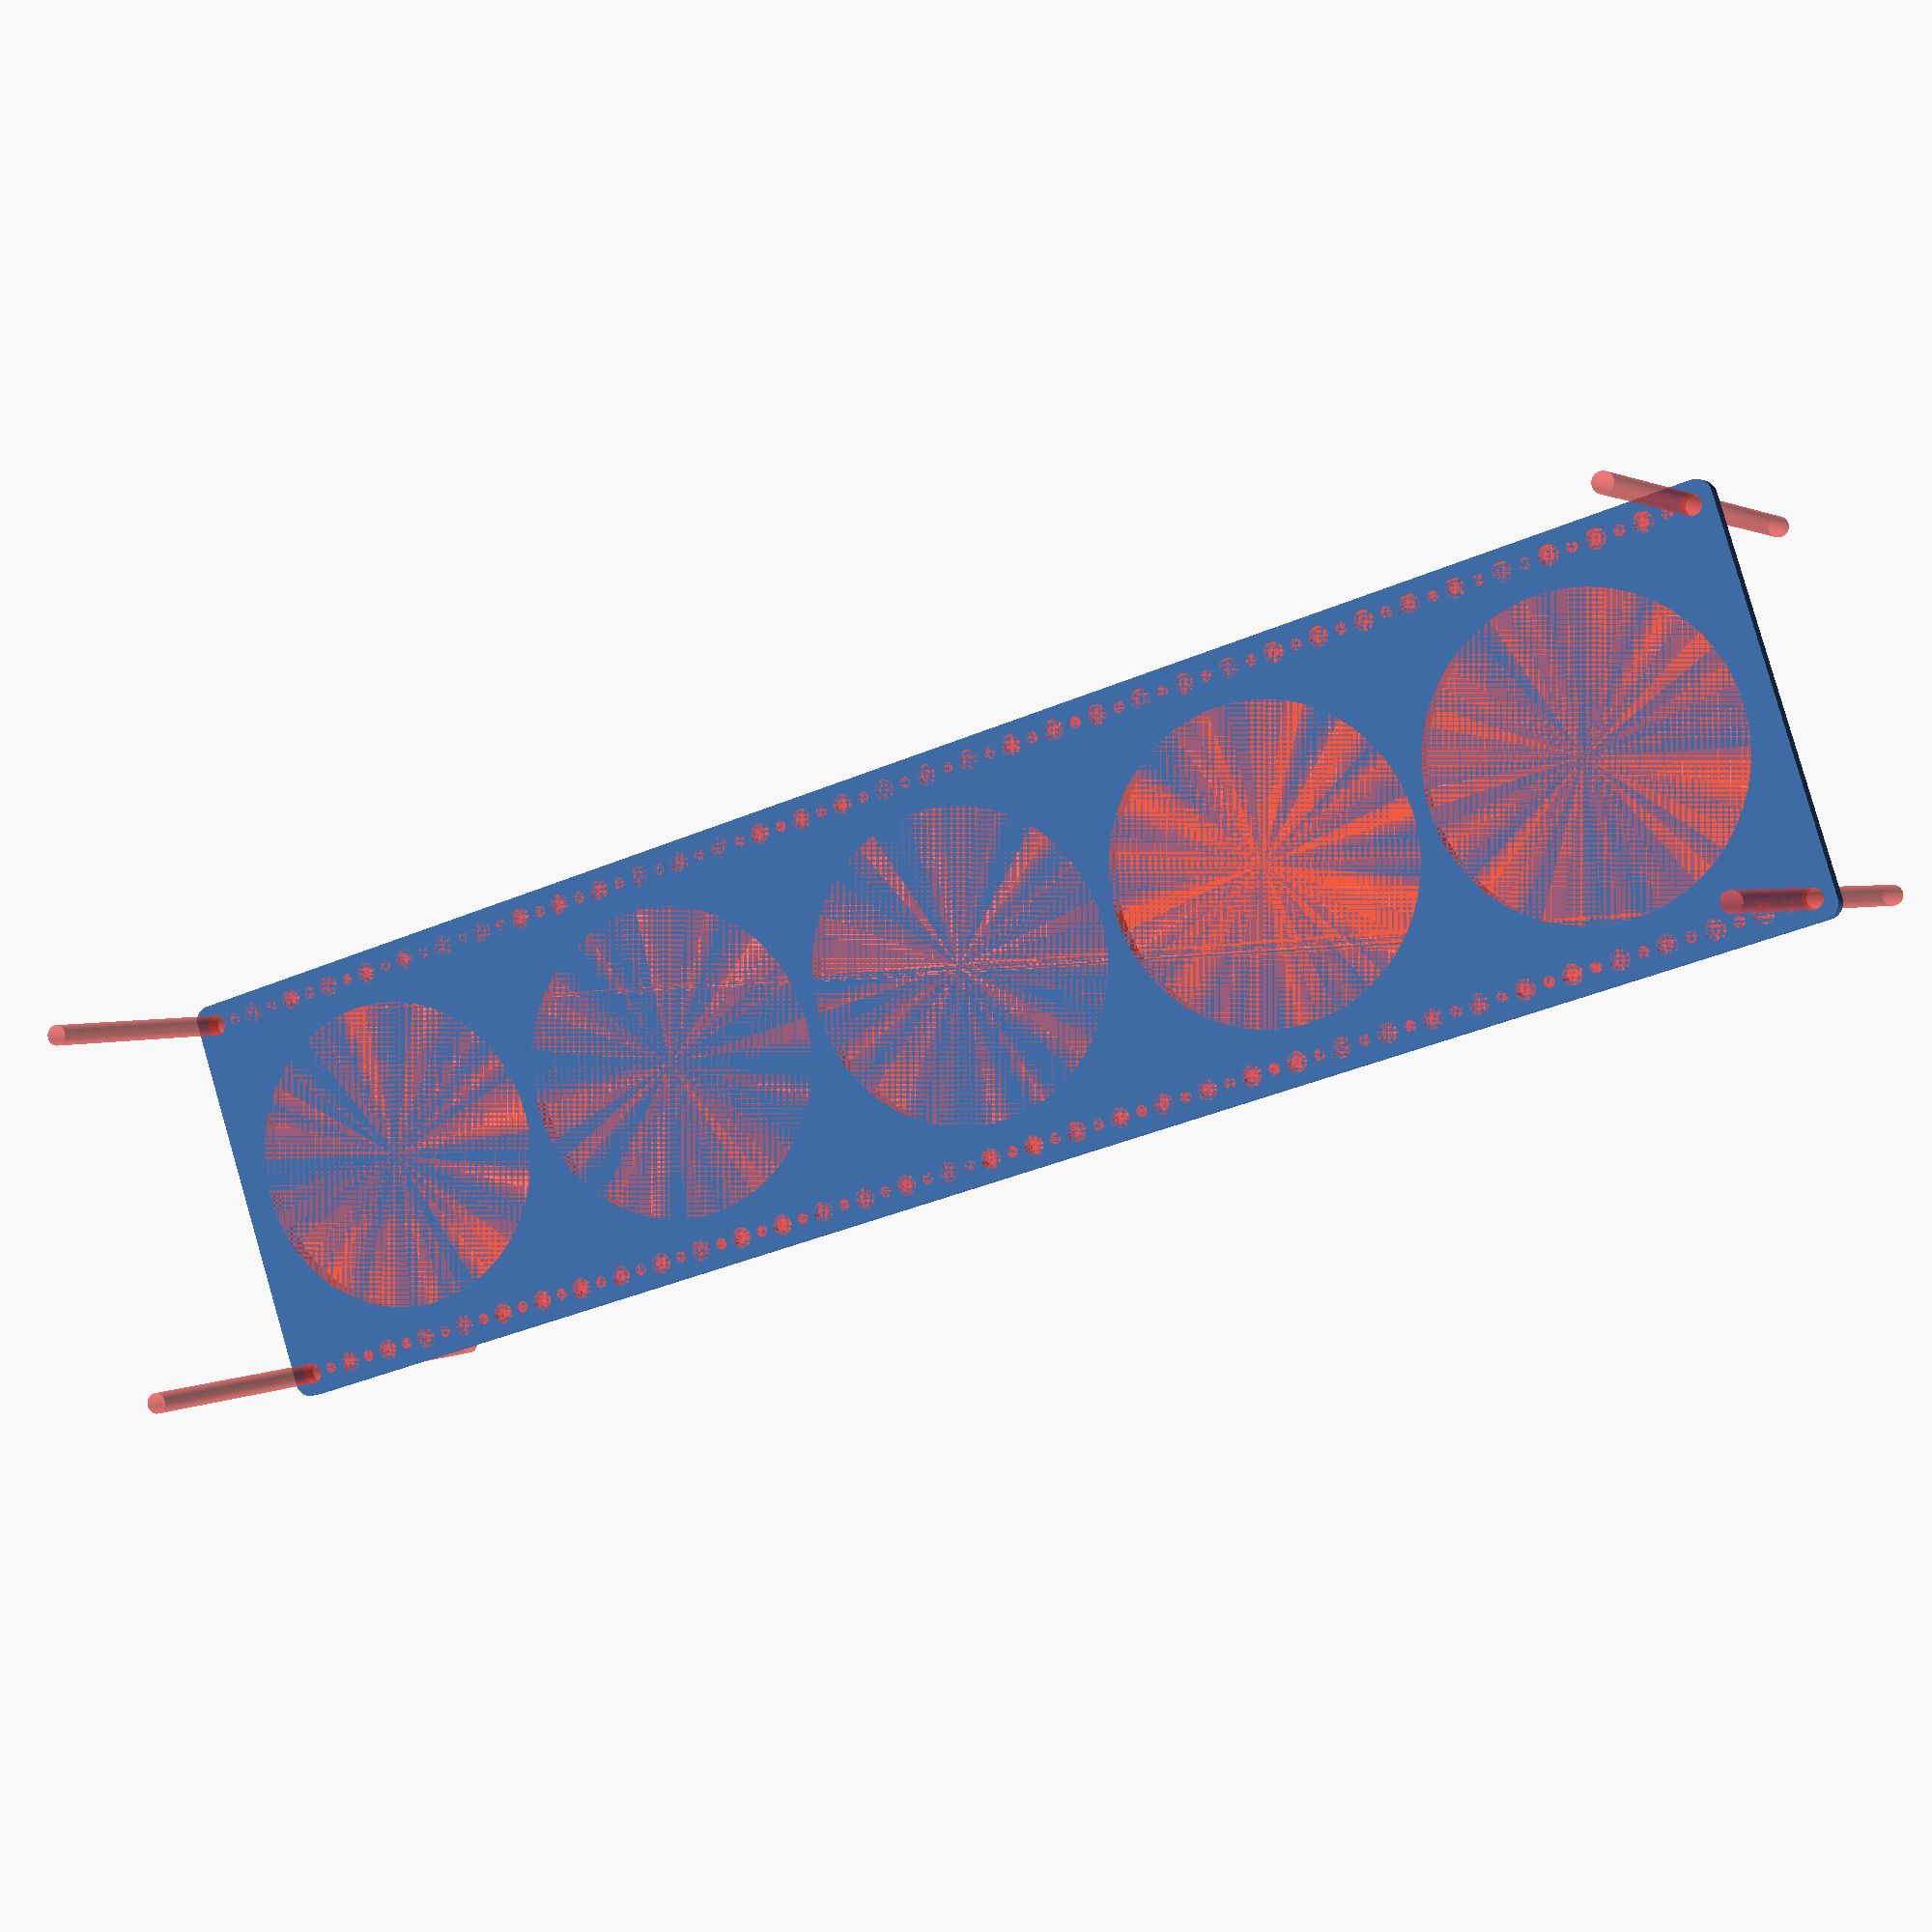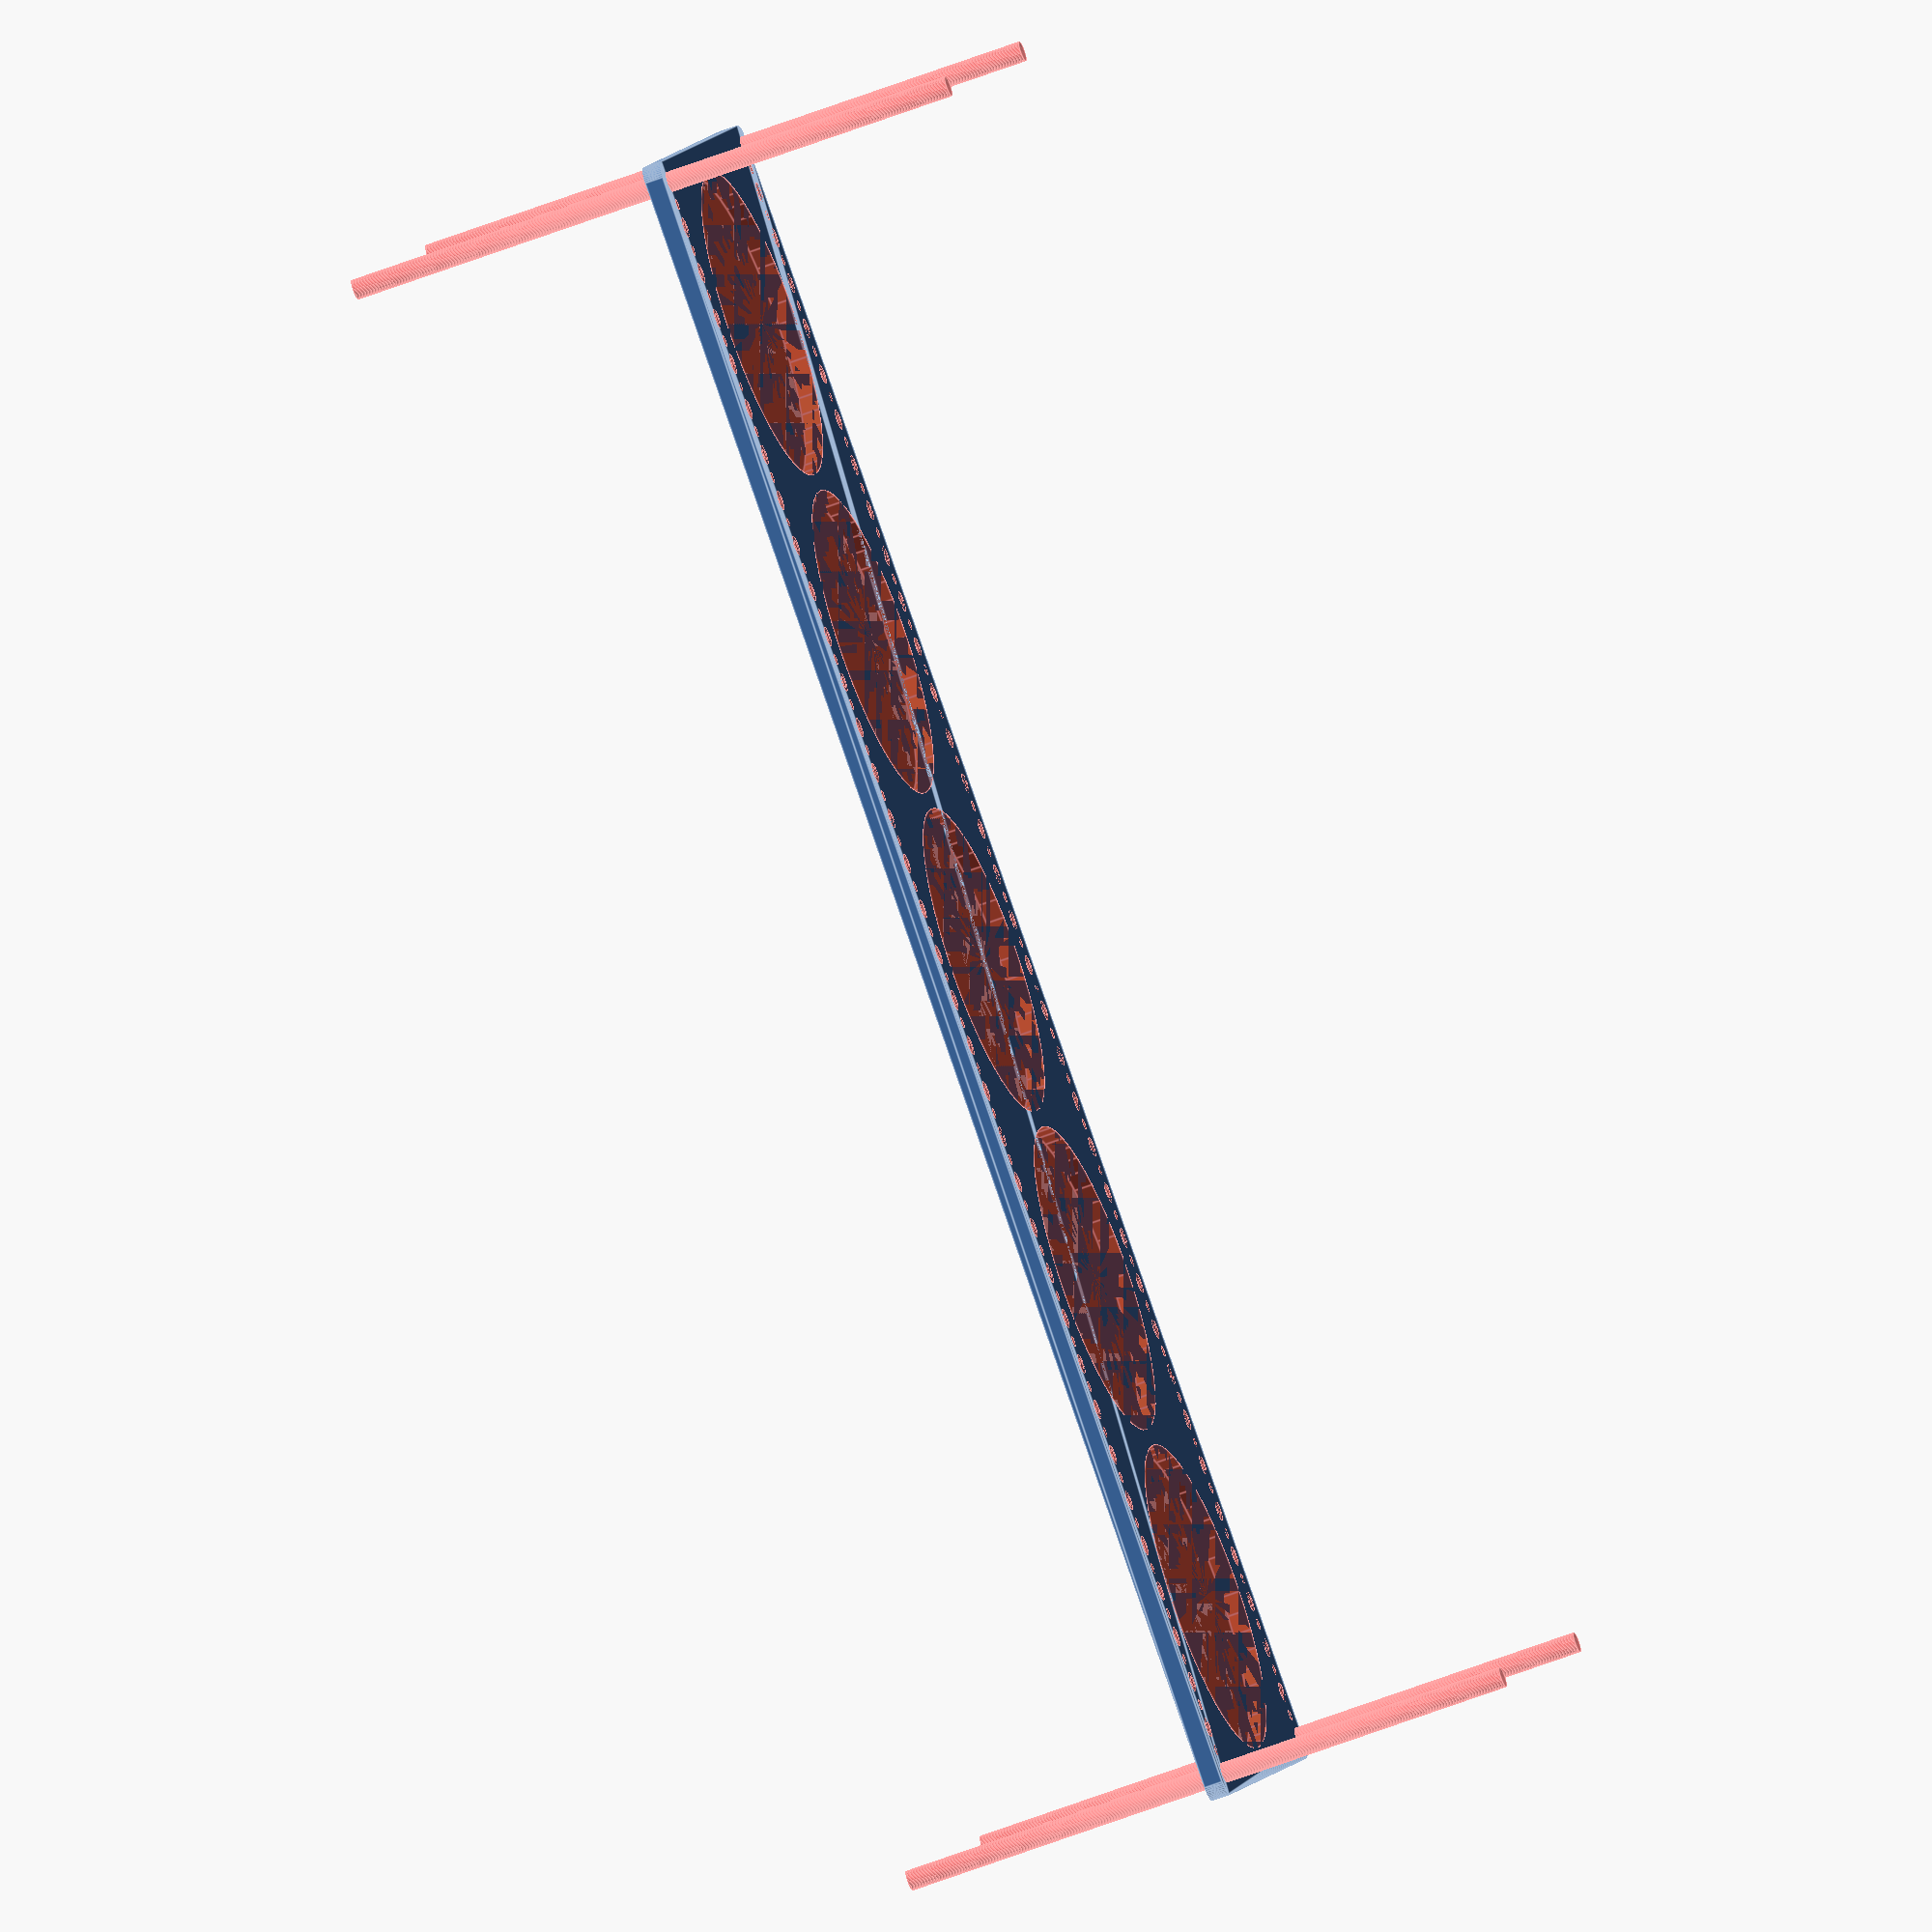
<openscad>
$fn = 50;


difference() {
	union() {
		hull() {
			translate(v = [-264.5000000000, 62.0000000000, 0]) {
				cylinder(h = 6, r = 5);
			}
			translate(v = [264.5000000000, 62.0000000000, 0]) {
				cylinder(h = 6, r = 5);
			}
			translate(v = [-264.5000000000, -62.0000000000, 0]) {
				cylinder(h = 6, r = 5);
			}
			translate(v = [264.5000000000, -62.0000000000, 0]) {
				cylinder(h = 6, r = 5);
			}
		}
	}
	union() {
		#translate(v = [-262.5000000000, 60.0000000000, 0]) {
			cylinder(h = 6, r = 3.2500000000);
		}
		#translate(v = [-247.5000000000, 60.0000000000, 0]) {
			cylinder(h = 6, r = 3.2500000000);
		}
		#translate(v = [-232.5000000000, 60.0000000000, 0]) {
			cylinder(h = 6, r = 3.2500000000);
		}
		#translate(v = [-217.5000000000, 60.0000000000, 0]) {
			cylinder(h = 6, r = 3.2500000000);
		}
		#translate(v = [-202.5000000000, 60.0000000000, 0]) {
			cylinder(h = 6, r = 3.2500000000);
		}
		#translate(v = [-187.5000000000, 60.0000000000, 0]) {
			cylinder(h = 6, r = 3.2500000000);
		}
		#translate(v = [-172.5000000000, 60.0000000000, 0]) {
			cylinder(h = 6, r = 3.2500000000);
		}
		#translate(v = [-157.5000000000, 60.0000000000, 0]) {
			cylinder(h = 6, r = 3.2500000000);
		}
		#translate(v = [-142.5000000000, 60.0000000000, 0]) {
			cylinder(h = 6, r = 3.2500000000);
		}
		#translate(v = [-127.5000000000, 60.0000000000, 0]) {
			cylinder(h = 6, r = 3.2500000000);
		}
		#translate(v = [-112.5000000000, 60.0000000000, 0]) {
			cylinder(h = 6, r = 3.2500000000);
		}
		#translate(v = [-97.5000000000, 60.0000000000, 0]) {
			cylinder(h = 6, r = 3.2500000000);
		}
		#translate(v = [-82.5000000000, 60.0000000000, 0]) {
			cylinder(h = 6, r = 3.2500000000);
		}
		#translate(v = [-67.5000000000, 60.0000000000, 0]) {
			cylinder(h = 6, r = 3.2500000000);
		}
		#translate(v = [-52.5000000000, 60.0000000000, 0]) {
			cylinder(h = 6, r = 3.2500000000);
		}
		#translate(v = [-37.5000000000, 60.0000000000, 0]) {
			cylinder(h = 6, r = 3.2500000000);
		}
		#translate(v = [-22.5000000000, 60.0000000000, 0]) {
			cylinder(h = 6, r = 3.2500000000);
		}
		#translate(v = [-7.5000000000, 60.0000000000, 0]) {
			cylinder(h = 6, r = 3.2500000000);
		}
		#translate(v = [7.5000000000, 60.0000000000, 0]) {
			cylinder(h = 6, r = 3.2500000000);
		}
		#translate(v = [22.5000000000, 60.0000000000, 0]) {
			cylinder(h = 6, r = 3.2500000000);
		}
		#translate(v = [37.5000000000, 60.0000000000, 0]) {
			cylinder(h = 6, r = 3.2500000000);
		}
		#translate(v = [52.5000000000, 60.0000000000, 0]) {
			cylinder(h = 6, r = 3.2500000000);
		}
		#translate(v = [67.5000000000, 60.0000000000, 0]) {
			cylinder(h = 6, r = 3.2500000000);
		}
		#translate(v = [82.5000000000, 60.0000000000, 0]) {
			cylinder(h = 6, r = 3.2500000000);
		}
		#translate(v = [97.5000000000, 60.0000000000, 0]) {
			cylinder(h = 6, r = 3.2500000000);
		}
		#translate(v = [112.5000000000, 60.0000000000, 0]) {
			cylinder(h = 6, r = 3.2500000000);
		}
		#translate(v = [127.5000000000, 60.0000000000, 0]) {
			cylinder(h = 6, r = 3.2500000000);
		}
		#translate(v = [142.5000000000, 60.0000000000, 0]) {
			cylinder(h = 6, r = 3.2500000000);
		}
		#translate(v = [157.5000000000, 60.0000000000, 0]) {
			cylinder(h = 6, r = 3.2500000000);
		}
		#translate(v = [172.5000000000, 60.0000000000, 0]) {
			cylinder(h = 6, r = 3.2500000000);
		}
		#translate(v = [187.5000000000, 60.0000000000, 0]) {
			cylinder(h = 6, r = 3.2500000000);
		}
		#translate(v = [202.5000000000, 60.0000000000, 0]) {
			cylinder(h = 6, r = 3.2500000000);
		}
		#translate(v = [217.5000000000, 60.0000000000, 0]) {
			cylinder(h = 6, r = 3.2500000000);
		}
		#translate(v = [232.5000000000, 60.0000000000, 0]) {
			cylinder(h = 6, r = 3.2500000000);
		}
		#translate(v = [247.5000000000, 60.0000000000, 0]) {
			cylinder(h = 6, r = 3.2500000000);
		}
		#translate(v = [262.5000000000, 60.0000000000, 0]) {
			cylinder(h = 6, r = 3.2500000000);
		}
		#translate(v = [-262.5000000000, -60.0000000000, 0]) {
			cylinder(h = 6, r = 3.2500000000);
		}
		#translate(v = [-247.5000000000, -60.0000000000, 0]) {
			cylinder(h = 6, r = 3.2500000000);
		}
		#translate(v = [-232.5000000000, -60.0000000000, 0]) {
			cylinder(h = 6, r = 3.2500000000);
		}
		#translate(v = [-217.5000000000, -60.0000000000, 0]) {
			cylinder(h = 6, r = 3.2500000000);
		}
		#translate(v = [-202.5000000000, -60.0000000000, 0]) {
			cylinder(h = 6, r = 3.2500000000);
		}
		#translate(v = [-187.5000000000, -60.0000000000, 0]) {
			cylinder(h = 6, r = 3.2500000000);
		}
		#translate(v = [-172.5000000000, -60.0000000000, 0]) {
			cylinder(h = 6, r = 3.2500000000);
		}
		#translate(v = [-157.5000000000, -60.0000000000, 0]) {
			cylinder(h = 6, r = 3.2500000000);
		}
		#translate(v = [-142.5000000000, -60.0000000000, 0]) {
			cylinder(h = 6, r = 3.2500000000);
		}
		#translate(v = [-127.5000000000, -60.0000000000, 0]) {
			cylinder(h = 6, r = 3.2500000000);
		}
		#translate(v = [-112.5000000000, -60.0000000000, 0]) {
			cylinder(h = 6, r = 3.2500000000);
		}
		#translate(v = [-97.5000000000, -60.0000000000, 0]) {
			cylinder(h = 6, r = 3.2500000000);
		}
		#translate(v = [-82.5000000000, -60.0000000000, 0]) {
			cylinder(h = 6, r = 3.2500000000);
		}
		#translate(v = [-67.5000000000, -60.0000000000, 0]) {
			cylinder(h = 6, r = 3.2500000000);
		}
		#translate(v = [-52.5000000000, -60.0000000000, 0]) {
			cylinder(h = 6, r = 3.2500000000);
		}
		#translate(v = [-37.5000000000, -60.0000000000, 0]) {
			cylinder(h = 6, r = 3.2500000000);
		}
		#translate(v = [-22.5000000000, -60.0000000000, 0]) {
			cylinder(h = 6, r = 3.2500000000);
		}
		#translate(v = [-7.5000000000, -60.0000000000, 0]) {
			cylinder(h = 6, r = 3.2500000000);
		}
		#translate(v = [7.5000000000, -60.0000000000, 0]) {
			cylinder(h = 6, r = 3.2500000000);
		}
		#translate(v = [22.5000000000, -60.0000000000, 0]) {
			cylinder(h = 6, r = 3.2500000000);
		}
		#translate(v = [37.5000000000, -60.0000000000, 0]) {
			cylinder(h = 6, r = 3.2500000000);
		}
		#translate(v = [52.5000000000, -60.0000000000, 0]) {
			cylinder(h = 6, r = 3.2500000000);
		}
		#translate(v = [67.5000000000, -60.0000000000, 0]) {
			cylinder(h = 6, r = 3.2500000000);
		}
		#translate(v = [82.5000000000, -60.0000000000, 0]) {
			cylinder(h = 6, r = 3.2500000000);
		}
		#translate(v = [97.5000000000, -60.0000000000, 0]) {
			cylinder(h = 6, r = 3.2500000000);
		}
		#translate(v = [112.5000000000, -60.0000000000, 0]) {
			cylinder(h = 6, r = 3.2500000000);
		}
		#translate(v = [127.5000000000, -60.0000000000, 0]) {
			cylinder(h = 6, r = 3.2500000000);
		}
		#translate(v = [142.5000000000, -60.0000000000, 0]) {
			cylinder(h = 6, r = 3.2500000000);
		}
		#translate(v = [157.5000000000, -60.0000000000, 0]) {
			cylinder(h = 6, r = 3.2500000000);
		}
		#translate(v = [172.5000000000, -60.0000000000, 0]) {
			cylinder(h = 6, r = 3.2500000000);
		}
		#translate(v = [187.5000000000, -60.0000000000, 0]) {
			cylinder(h = 6, r = 3.2500000000);
		}
		#translate(v = [202.5000000000, -60.0000000000, 0]) {
			cylinder(h = 6, r = 3.2500000000);
		}
		#translate(v = [217.5000000000, -60.0000000000, 0]) {
			cylinder(h = 6, r = 3.2500000000);
		}
		#translate(v = [232.5000000000, -60.0000000000, 0]) {
			cylinder(h = 6, r = 3.2500000000);
		}
		#translate(v = [247.5000000000, -60.0000000000, 0]) {
			cylinder(h = 6, r = 3.2500000000);
		}
		#translate(v = [262.5000000000, -60.0000000000, 0]) {
			cylinder(h = 6, r = 3.2500000000);
		}
		#translate(v = [-262.5000000000, -60.0000000000, -100.0000000000]) {
			cylinder(h = 200, r = 3.2500000000);
		}
		#translate(v = [-262.5000000000, 60.0000000000, -100.0000000000]) {
			cylinder(h = 200, r = 3.2500000000);
		}
		#translate(v = [262.5000000000, -60.0000000000, -100.0000000000]) {
			cylinder(h = 200, r = 3.2500000000);
		}
		#translate(v = [262.5000000000, 60.0000000000, -100.0000000000]) {
			cylinder(h = 200, r = 3.2500000000);
		}
		#translate(v = [-262.5000000000, 60.0000000000, 0]) {
			cylinder(h = 6, r = 1.8000000000);
		}
		#translate(v = [-255.0000000000, 60.0000000000, 0]) {
			cylinder(h = 6, r = 1.8000000000);
		}
		#translate(v = [-247.5000000000, 60.0000000000, 0]) {
			cylinder(h = 6, r = 1.8000000000);
		}
		#translate(v = [-240.0000000000, 60.0000000000, 0]) {
			cylinder(h = 6, r = 1.8000000000);
		}
		#translate(v = [-232.5000000000, 60.0000000000, 0]) {
			cylinder(h = 6, r = 1.8000000000);
		}
		#translate(v = [-225.0000000000, 60.0000000000, 0]) {
			cylinder(h = 6, r = 1.8000000000);
		}
		#translate(v = [-217.5000000000, 60.0000000000, 0]) {
			cylinder(h = 6, r = 1.8000000000);
		}
		#translate(v = [-210.0000000000, 60.0000000000, 0]) {
			cylinder(h = 6, r = 1.8000000000);
		}
		#translate(v = [-202.5000000000, 60.0000000000, 0]) {
			cylinder(h = 6, r = 1.8000000000);
		}
		#translate(v = [-195.0000000000, 60.0000000000, 0]) {
			cylinder(h = 6, r = 1.8000000000);
		}
		#translate(v = [-187.5000000000, 60.0000000000, 0]) {
			cylinder(h = 6, r = 1.8000000000);
		}
		#translate(v = [-180.0000000000, 60.0000000000, 0]) {
			cylinder(h = 6, r = 1.8000000000);
		}
		#translate(v = [-172.5000000000, 60.0000000000, 0]) {
			cylinder(h = 6, r = 1.8000000000);
		}
		#translate(v = [-165.0000000000, 60.0000000000, 0]) {
			cylinder(h = 6, r = 1.8000000000);
		}
		#translate(v = [-157.5000000000, 60.0000000000, 0]) {
			cylinder(h = 6, r = 1.8000000000);
		}
		#translate(v = [-150.0000000000, 60.0000000000, 0]) {
			cylinder(h = 6, r = 1.8000000000);
		}
		#translate(v = [-142.5000000000, 60.0000000000, 0]) {
			cylinder(h = 6, r = 1.8000000000);
		}
		#translate(v = [-135.0000000000, 60.0000000000, 0]) {
			cylinder(h = 6, r = 1.8000000000);
		}
		#translate(v = [-127.5000000000, 60.0000000000, 0]) {
			cylinder(h = 6, r = 1.8000000000);
		}
		#translate(v = [-120.0000000000, 60.0000000000, 0]) {
			cylinder(h = 6, r = 1.8000000000);
		}
		#translate(v = [-112.5000000000, 60.0000000000, 0]) {
			cylinder(h = 6, r = 1.8000000000);
		}
		#translate(v = [-105.0000000000, 60.0000000000, 0]) {
			cylinder(h = 6, r = 1.8000000000);
		}
		#translate(v = [-97.5000000000, 60.0000000000, 0]) {
			cylinder(h = 6, r = 1.8000000000);
		}
		#translate(v = [-90.0000000000, 60.0000000000, 0]) {
			cylinder(h = 6, r = 1.8000000000);
		}
		#translate(v = [-82.5000000000, 60.0000000000, 0]) {
			cylinder(h = 6, r = 1.8000000000);
		}
		#translate(v = [-75.0000000000, 60.0000000000, 0]) {
			cylinder(h = 6, r = 1.8000000000);
		}
		#translate(v = [-67.5000000000, 60.0000000000, 0]) {
			cylinder(h = 6, r = 1.8000000000);
		}
		#translate(v = [-60.0000000000, 60.0000000000, 0]) {
			cylinder(h = 6, r = 1.8000000000);
		}
		#translate(v = [-52.5000000000, 60.0000000000, 0]) {
			cylinder(h = 6, r = 1.8000000000);
		}
		#translate(v = [-45.0000000000, 60.0000000000, 0]) {
			cylinder(h = 6, r = 1.8000000000);
		}
		#translate(v = [-37.5000000000, 60.0000000000, 0]) {
			cylinder(h = 6, r = 1.8000000000);
		}
		#translate(v = [-30.0000000000, 60.0000000000, 0]) {
			cylinder(h = 6, r = 1.8000000000);
		}
		#translate(v = [-22.5000000000, 60.0000000000, 0]) {
			cylinder(h = 6, r = 1.8000000000);
		}
		#translate(v = [-15.0000000000, 60.0000000000, 0]) {
			cylinder(h = 6, r = 1.8000000000);
		}
		#translate(v = [-7.5000000000, 60.0000000000, 0]) {
			cylinder(h = 6, r = 1.8000000000);
		}
		#translate(v = [0.0000000000, 60.0000000000, 0]) {
			cylinder(h = 6, r = 1.8000000000);
		}
		#translate(v = [7.5000000000, 60.0000000000, 0]) {
			cylinder(h = 6, r = 1.8000000000);
		}
		#translate(v = [15.0000000000, 60.0000000000, 0]) {
			cylinder(h = 6, r = 1.8000000000);
		}
		#translate(v = [22.5000000000, 60.0000000000, 0]) {
			cylinder(h = 6, r = 1.8000000000);
		}
		#translate(v = [30.0000000000, 60.0000000000, 0]) {
			cylinder(h = 6, r = 1.8000000000);
		}
		#translate(v = [37.5000000000, 60.0000000000, 0]) {
			cylinder(h = 6, r = 1.8000000000);
		}
		#translate(v = [45.0000000000, 60.0000000000, 0]) {
			cylinder(h = 6, r = 1.8000000000);
		}
		#translate(v = [52.5000000000, 60.0000000000, 0]) {
			cylinder(h = 6, r = 1.8000000000);
		}
		#translate(v = [60.0000000000, 60.0000000000, 0]) {
			cylinder(h = 6, r = 1.8000000000);
		}
		#translate(v = [67.5000000000, 60.0000000000, 0]) {
			cylinder(h = 6, r = 1.8000000000);
		}
		#translate(v = [75.0000000000, 60.0000000000, 0]) {
			cylinder(h = 6, r = 1.8000000000);
		}
		#translate(v = [82.5000000000, 60.0000000000, 0]) {
			cylinder(h = 6, r = 1.8000000000);
		}
		#translate(v = [90.0000000000, 60.0000000000, 0]) {
			cylinder(h = 6, r = 1.8000000000);
		}
		#translate(v = [97.5000000000, 60.0000000000, 0]) {
			cylinder(h = 6, r = 1.8000000000);
		}
		#translate(v = [105.0000000000, 60.0000000000, 0]) {
			cylinder(h = 6, r = 1.8000000000);
		}
		#translate(v = [112.5000000000, 60.0000000000, 0]) {
			cylinder(h = 6, r = 1.8000000000);
		}
		#translate(v = [120.0000000000, 60.0000000000, 0]) {
			cylinder(h = 6, r = 1.8000000000);
		}
		#translate(v = [127.5000000000, 60.0000000000, 0]) {
			cylinder(h = 6, r = 1.8000000000);
		}
		#translate(v = [135.0000000000, 60.0000000000, 0]) {
			cylinder(h = 6, r = 1.8000000000);
		}
		#translate(v = [142.5000000000, 60.0000000000, 0]) {
			cylinder(h = 6, r = 1.8000000000);
		}
		#translate(v = [150.0000000000, 60.0000000000, 0]) {
			cylinder(h = 6, r = 1.8000000000);
		}
		#translate(v = [157.5000000000, 60.0000000000, 0]) {
			cylinder(h = 6, r = 1.8000000000);
		}
		#translate(v = [165.0000000000, 60.0000000000, 0]) {
			cylinder(h = 6, r = 1.8000000000);
		}
		#translate(v = [172.5000000000, 60.0000000000, 0]) {
			cylinder(h = 6, r = 1.8000000000);
		}
		#translate(v = [180.0000000000, 60.0000000000, 0]) {
			cylinder(h = 6, r = 1.8000000000);
		}
		#translate(v = [187.5000000000, 60.0000000000, 0]) {
			cylinder(h = 6, r = 1.8000000000);
		}
		#translate(v = [195.0000000000, 60.0000000000, 0]) {
			cylinder(h = 6, r = 1.8000000000);
		}
		#translate(v = [202.5000000000, 60.0000000000, 0]) {
			cylinder(h = 6, r = 1.8000000000);
		}
		#translate(v = [210.0000000000, 60.0000000000, 0]) {
			cylinder(h = 6, r = 1.8000000000);
		}
		#translate(v = [217.5000000000, 60.0000000000, 0]) {
			cylinder(h = 6, r = 1.8000000000);
		}
		#translate(v = [225.0000000000, 60.0000000000, 0]) {
			cylinder(h = 6, r = 1.8000000000);
		}
		#translate(v = [232.5000000000, 60.0000000000, 0]) {
			cylinder(h = 6, r = 1.8000000000);
		}
		#translate(v = [240.0000000000, 60.0000000000, 0]) {
			cylinder(h = 6, r = 1.8000000000);
		}
		#translate(v = [247.5000000000, 60.0000000000, 0]) {
			cylinder(h = 6, r = 1.8000000000);
		}
		#translate(v = [255.0000000000, 60.0000000000, 0]) {
			cylinder(h = 6, r = 1.8000000000);
		}
		#translate(v = [262.5000000000, 60.0000000000, 0]) {
			cylinder(h = 6, r = 1.8000000000);
		}
		#translate(v = [-262.5000000000, -60.0000000000, 0]) {
			cylinder(h = 6, r = 1.8000000000);
		}
		#translate(v = [-255.0000000000, -60.0000000000, 0]) {
			cylinder(h = 6, r = 1.8000000000);
		}
		#translate(v = [-247.5000000000, -60.0000000000, 0]) {
			cylinder(h = 6, r = 1.8000000000);
		}
		#translate(v = [-240.0000000000, -60.0000000000, 0]) {
			cylinder(h = 6, r = 1.8000000000);
		}
		#translate(v = [-232.5000000000, -60.0000000000, 0]) {
			cylinder(h = 6, r = 1.8000000000);
		}
		#translate(v = [-225.0000000000, -60.0000000000, 0]) {
			cylinder(h = 6, r = 1.8000000000);
		}
		#translate(v = [-217.5000000000, -60.0000000000, 0]) {
			cylinder(h = 6, r = 1.8000000000);
		}
		#translate(v = [-210.0000000000, -60.0000000000, 0]) {
			cylinder(h = 6, r = 1.8000000000);
		}
		#translate(v = [-202.5000000000, -60.0000000000, 0]) {
			cylinder(h = 6, r = 1.8000000000);
		}
		#translate(v = [-195.0000000000, -60.0000000000, 0]) {
			cylinder(h = 6, r = 1.8000000000);
		}
		#translate(v = [-187.5000000000, -60.0000000000, 0]) {
			cylinder(h = 6, r = 1.8000000000);
		}
		#translate(v = [-180.0000000000, -60.0000000000, 0]) {
			cylinder(h = 6, r = 1.8000000000);
		}
		#translate(v = [-172.5000000000, -60.0000000000, 0]) {
			cylinder(h = 6, r = 1.8000000000);
		}
		#translate(v = [-165.0000000000, -60.0000000000, 0]) {
			cylinder(h = 6, r = 1.8000000000);
		}
		#translate(v = [-157.5000000000, -60.0000000000, 0]) {
			cylinder(h = 6, r = 1.8000000000);
		}
		#translate(v = [-150.0000000000, -60.0000000000, 0]) {
			cylinder(h = 6, r = 1.8000000000);
		}
		#translate(v = [-142.5000000000, -60.0000000000, 0]) {
			cylinder(h = 6, r = 1.8000000000);
		}
		#translate(v = [-135.0000000000, -60.0000000000, 0]) {
			cylinder(h = 6, r = 1.8000000000);
		}
		#translate(v = [-127.5000000000, -60.0000000000, 0]) {
			cylinder(h = 6, r = 1.8000000000);
		}
		#translate(v = [-120.0000000000, -60.0000000000, 0]) {
			cylinder(h = 6, r = 1.8000000000);
		}
		#translate(v = [-112.5000000000, -60.0000000000, 0]) {
			cylinder(h = 6, r = 1.8000000000);
		}
		#translate(v = [-105.0000000000, -60.0000000000, 0]) {
			cylinder(h = 6, r = 1.8000000000);
		}
		#translate(v = [-97.5000000000, -60.0000000000, 0]) {
			cylinder(h = 6, r = 1.8000000000);
		}
		#translate(v = [-90.0000000000, -60.0000000000, 0]) {
			cylinder(h = 6, r = 1.8000000000);
		}
		#translate(v = [-82.5000000000, -60.0000000000, 0]) {
			cylinder(h = 6, r = 1.8000000000);
		}
		#translate(v = [-75.0000000000, -60.0000000000, 0]) {
			cylinder(h = 6, r = 1.8000000000);
		}
		#translate(v = [-67.5000000000, -60.0000000000, 0]) {
			cylinder(h = 6, r = 1.8000000000);
		}
		#translate(v = [-60.0000000000, -60.0000000000, 0]) {
			cylinder(h = 6, r = 1.8000000000);
		}
		#translate(v = [-52.5000000000, -60.0000000000, 0]) {
			cylinder(h = 6, r = 1.8000000000);
		}
		#translate(v = [-45.0000000000, -60.0000000000, 0]) {
			cylinder(h = 6, r = 1.8000000000);
		}
		#translate(v = [-37.5000000000, -60.0000000000, 0]) {
			cylinder(h = 6, r = 1.8000000000);
		}
		#translate(v = [-30.0000000000, -60.0000000000, 0]) {
			cylinder(h = 6, r = 1.8000000000);
		}
		#translate(v = [-22.5000000000, -60.0000000000, 0]) {
			cylinder(h = 6, r = 1.8000000000);
		}
		#translate(v = [-15.0000000000, -60.0000000000, 0]) {
			cylinder(h = 6, r = 1.8000000000);
		}
		#translate(v = [-7.5000000000, -60.0000000000, 0]) {
			cylinder(h = 6, r = 1.8000000000);
		}
		#translate(v = [0.0000000000, -60.0000000000, 0]) {
			cylinder(h = 6, r = 1.8000000000);
		}
		#translate(v = [7.5000000000, -60.0000000000, 0]) {
			cylinder(h = 6, r = 1.8000000000);
		}
		#translate(v = [15.0000000000, -60.0000000000, 0]) {
			cylinder(h = 6, r = 1.8000000000);
		}
		#translate(v = [22.5000000000, -60.0000000000, 0]) {
			cylinder(h = 6, r = 1.8000000000);
		}
		#translate(v = [30.0000000000, -60.0000000000, 0]) {
			cylinder(h = 6, r = 1.8000000000);
		}
		#translate(v = [37.5000000000, -60.0000000000, 0]) {
			cylinder(h = 6, r = 1.8000000000);
		}
		#translate(v = [45.0000000000, -60.0000000000, 0]) {
			cylinder(h = 6, r = 1.8000000000);
		}
		#translate(v = [52.5000000000, -60.0000000000, 0]) {
			cylinder(h = 6, r = 1.8000000000);
		}
		#translate(v = [60.0000000000, -60.0000000000, 0]) {
			cylinder(h = 6, r = 1.8000000000);
		}
		#translate(v = [67.5000000000, -60.0000000000, 0]) {
			cylinder(h = 6, r = 1.8000000000);
		}
		#translate(v = [75.0000000000, -60.0000000000, 0]) {
			cylinder(h = 6, r = 1.8000000000);
		}
		#translate(v = [82.5000000000, -60.0000000000, 0]) {
			cylinder(h = 6, r = 1.8000000000);
		}
		#translate(v = [90.0000000000, -60.0000000000, 0]) {
			cylinder(h = 6, r = 1.8000000000);
		}
		#translate(v = [97.5000000000, -60.0000000000, 0]) {
			cylinder(h = 6, r = 1.8000000000);
		}
		#translate(v = [105.0000000000, -60.0000000000, 0]) {
			cylinder(h = 6, r = 1.8000000000);
		}
		#translate(v = [112.5000000000, -60.0000000000, 0]) {
			cylinder(h = 6, r = 1.8000000000);
		}
		#translate(v = [120.0000000000, -60.0000000000, 0]) {
			cylinder(h = 6, r = 1.8000000000);
		}
		#translate(v = [127.5000000000, -60.0000000000, 0]) {
			cylinder(h = 6, r = 1.8000000000);
		}
		#translate(v = [135.0000000000, -60.0000000000, 0]) {
			cylinder(h = 6, r = 1.8000000000);
		}
		#translate(v = [142.5000000000, -60.0000000000, 0]) {
			cylinder(h = 6, r = 1.8000000000);
		}
		#translate(v = [150.0000000000, -60.0000000000, 0]) {
			cylinder(h = 6, r = 1.8000000000);
		}
		#translate(v = [157.5000000000, -60.0000000000, 0]) {
			cylinder(h = 6, r = 1.8000000000);
		}
		#translate(v = [165.0000000000, -60.0000000000, 0]) {
			cylinder(h = 6, r = 1.8000000000);
		}
		#translate(v = [172.5000000000, -60.0000000000, 0]) {
			cylinder(h = 6, r = 1.8000000000);
		}
		#translate(v = [180.0000000000, -60.0000000000, 0]) {
			cylinder(h = 6, r = 1.8000000000);
		}
		#translate(v = [187.5000000000, -60.0000000000, 0]) {
			cylinder(h = 6, r = 1.8000000000);
		}
		#translate(v = [195.0000000000, -60.0000000000, 0]) {
			cylinder(h = 6, r = 1.8000000000);
		}
		#translate(v = [202.5000000000, -60.0000000000, 0]) {
			cylinder(h = 6, r = 1.8000000000);
		}
		#translate(v = [210.0000000000, -60.0000000000, 0]) {
			cylinder(h = 6, r = 1.8000000000);
		}
		#translate(v = [217.5000000000, -60.0000000000, 0]) {
			cylinder(h = 6, r = 1.8000000000);
		}
		#translate(v = [225.0000000000, -60.0000000000, 0]) {
			cylinder(h = 6, r = 1.8000000000);
		}
		#translate(v = [232.5000000000, -60.0000000000, 0]) {
			cylinder(h = 6, r = 1.8000000000);
		}
		#translate(v = [240.0000000000, -60.0000000000, 0]) {
			cylinder(h = 6, r = 1.8000000000);
		}
		#translate(v = [247.5000000000, -60.0000000000, 0]) {
			cylinder(h = 6, r = 1.8000000000);
		}
		#translate(v = [255.0000000000, -60.0000000000, 0]) {
			cylinder(h = 6, r = 1.8000000000);
		}
		#translate(v = [262.5000000000, -60.0000000000, 0]) {
			cylinder(h = 6, r = 1.8000000000);
		}
		#translate(v = [-262.5000000000, 60.0000000000, 0]) {
			cylinder(h = 6, r = 1.8000000000);
		}
		#translate(v = [-255.0000000000, 60.0000000000, 0]) {
			cylinder(h = 6, r = 1.8000000000);
		}
		#translate(v = [-247.5000000000, 60.0000000000, 0]) {
			cylinder(h = 6, r = 1.8000000000);
		}
		#translate(v = [-240.0000000000, 60.0000000000, 0]) {
			cylinder(h = 6, r = 1.8000000000);
		}
		#translate(v = [-232.5000000000, 60.0000000000, 0]) {
			cylinder(h = 6, r = 1.8000000000);
		}
		#translate(v = [-225.0000000000, 60.0000000000, 0]) {
			cylinder(h = 6, r = 1.8000000000);
		}
		#translate(v = [-217.5000000000, 60.0000000000, 0]) {
			cylinder(h = 6, r = 1.8000000000);
		}
		#translate(v = [-210.0000000000, 60.0000000000, 0]) {
			cylinder(h = 6, r = 1.8000000000);
		}
		#translate(v = [-202.5000000000, 60.0000000000, 0]) {
			cylinder(h = 6, r = 1.8000000000);
		}
		#translate(v = [-195.0000000000, 60.0000000000, 0]) {
			cylinder(h = 6, r = 1.8000000000);
		}
		#translate(v = [-187.5000000000, 60.0000000000, 0]) {
			cylinder(h = 6, r = 1.8000000000);
		}
		#translate(v = [-180.0000000000, 60.0000000000, 0]) {
			cylinder(h = 6, r = 1.8000000000);
		}
		#translate(v = [-172.5000000000, 60.0000000000, 0]) {
			cylinder(h = 6, r = 1.8000000000);
		}
		#translate(v = [-165.0000000000, 60.0000000000, 0]) {
			cylinder(h = 6, r = 1.8000000000);
		}
		#translate(v = [-157.5000000000, 60.0000000000, 0]) {
			cylinder(h = 6, r = 1.8000000000);
		}
		#translate(v = [-150.0000000000, 60.0000000000, 0]) {
			cylinder(h = 6, r = 1.8000000000);
		}
		#translate(v = [-142.5000000000, 60.0000000000, 0]) {
			cylinder(h = 6, r = 1.8000000000);
		}
		#translate(v = [-135.0000000000, 60.0000000000, 0]) {
			cylinder(h = 6, r = 1.8000000000);
		}
		#translate(v = [-127.5000000000, 60.0000000000, 0]) {
			cylinder(h = 6, r = 1.8000000000);
		}
		#translate(v = [-120.0000000000, 60.0000000000, 0]) {
			cylinder(h = 6, r = 1.8000000000);
		}
		#translate(v = [-112.5000000000, 60.0000000000, 0]) {
			cylinder(h = 6, r = 1.8000000000);
		}
		#translate(v = [-105.0000000000, 60.0000000000, 0]) {
			cylinder(h = 6, r = 1.8000000000);
		}
		#translate(v = [-97.5000000000, 60.0000000000, 0]) {
			cylinder(h = 6, r = 1.8000000000);
		}
		#translate(v = [-90.0000000000, 60.0000000000, 0]) {
			cylinder(h = 6, r = 1.8000000000);
		}
		#translate(v = [-82.5000000000, 60.0000000000, 0]) {
			cylinder(h = 6, r = 1.8000000000);
		}
		#translate(v = [-75.0000000000, 60.0000000000, 0]) {
			cylinder(h = 6, r = 1.8000000000);
		}
		#translate(v = [-67.5000000000, 60.0000000000, 0]) {
			cylinder(h = 6, r = 1.8000000000);
		}
		#translate(v = [-60.0000000000, 60.0000000000, 0]) {
			cylinder(h = 6, r = 1.8000000000);
		}
		#translate(v = [-52.5000000000, 60.0000000000, 0]) {
			cylinder(h = 6, r = 1.8000000000);
		}
		#translate(v = [-45.0000000000, 60.0000000000, 0]) {
			cylinder(h = 6, r = 1.8000000000);
		}
		#translate(v = [-37.5000000000, 60.0000000000, 0]) {
			cylinder(h = 6, r = 1.8000000000);
		}
		#translate(v = [-30.0000000000, 60.0000000000, 0]) {
			cylinder(h = 6, r = 1.8000000000);
		}
		#translate(v = [-22.5000000000, 60.0000000000, 0]) {
			cylinder(h = 6, r = 1.8000000000);
		}
		#translate(v = [-15.0000000000, 60.0000000000, 0]) {
			cylinder(h = 6, r = 1.8000000000);
		}
		#translate(v = [-7.5000000000, 60.0000000000, 0]) {
			cylinder(h = 6, r = 1.8000000000);
		}
		#translate(v = [0.0000000000, 60.0000000000, 0]) {
			cylinder(h = 6, r = 1.8000000000);
		}
		#translate(v = [7.5000000000, 60.0000000000, 0]) {
			cylinder(h = 6, r = 1.8000000000);
		}
		#translate(v = [15.0000000000, 60.0000000000, 0]) {
			cylinder(h = 6, r = 1.8000000000);
		}
		#translate(v = [22.5000000000, 60.0000000000, 0]) {
			cylinder(h = 6, r = 1.8000000000);
		}
		#translate(v = [30.0000000000, 60.0000000000, 0]) {
			cylinder(h = 6, r = 1.8000000000);
		}
		#translate(v = [37.5000000000, 60.0000000000, 0]) {
			cylinder(h = 6, r = 1.8000000000);
		}
		#translate(v = [45.0000000000, 60.0000000000, 0]) {
			cylinder(h = 6, r = 1.8000000000);
		}
		#translate(v = [52.5000000000, 60.0000000000, 0]) {
			cylinder(h = 6, r = 1.8000000000);
		}
		#translate(v = [60.0000000000, 60.0000000000, 0]) {
			cylinder(h = 6, r = 1.8000000000);
		}
		#translate(v = [67.5000000000, 60.0000000000, 0]) {
			cylinder(h = 6, r = 1.8000000000);
		}
		#translate(v = [75.0000000000, 60.0000000000, 0]) {
			cylinder(h = 6, r = 1.8000000000);
		}
		#translate(v = [82.5000000000, 60.0000000000, 0]) {
			cylinder(h = 6, r = 1.8000000000);
		}
		#translate(v = [90.0000000000, 60.0000000000, 0]) {
			cylinder(h = 6, r = 1.8000000000);
		}
		#translate(v = [97.5000000000, 60.0000000000, 0]) {
			cylinder(h = 6, r = 1.8000000000);
		}
		#translate(v = [105.0000000000, 60.0000000000, 0]) {
			cylinder(h = 6, r = 1.8000000000);
		}
		#translate(v = [112.5000000000, 60.0000000000, 0]) {
			cylinder(h = 6, r = 1.8000000000);
		}
		#translate(v = [120.0000000000, 60.0000000000, 0]) {
			cylinder(h = 6, r = 1.8000000000);
		}
		#translate(v = [127.5000000000, 60.0000000000, 0]) {
			cylinder(h = 6, r = 1.8000000000);
		}
		#translate(v = [135.0000000000, 60.0000000000, 0]) {
			cylinder(h = 6, r = 1.8000000000);
		}
		#translate(v = [142.5000000000, 60.0000000000, 0]) {
			cylinder(h = 6, r = 1.8000000000);
		}
		#translate(v = [150.0000000000, 60.0000000000, 0]) {
			cylinder(h = 6, r = 1.8000000000);
		}
		#translate(v = [157.5000000000, 60.0000000000, 0]) {
			cylinder(h = 6, r = 1.8000000000);
		}
		#translate(v = [165.0000000000, 60.0000000000, 0]) {
			cylinder(h = 6, r = 1.8000000000);
		}
		#translate(v = [172.5000000000, 60.0000000000, 0]) {
			cylinder(h = 6, r = 1.8000000000);
		}
		#translate(v = [180.0000000000, 60.0000000000, 0]) {
			cylinder(h = 6, r = 1.8000000000);
		}
		#translate(v = [187.5000000000, 60.0000000000, 0]) {
			cylinder(h = 6, r = 1.8000000000);
		}
		#translate(v = [195.0000000000, 60.0000000000, 0]) {
			cylinder(h = 6, r = 1.8000000000);
		}
		#translate(v = [202.5000000000, 60.0000000000, 0]) {
			cylinder(h = 6, r = 1.8000000000);
		}
		#translate(v = [210.0000000000, 60.0000000000, 0]) {
			cylinder(h = 6, r = 1.8000000000);
		}
		#translate(v = [217.5000000000, 60.0000000000, 0]) {
			cylinder(h = 6, r = 1.8000000000);
		}
		#translate(v = [225.0000000000, 60.0000000000, 0]) {
			cylinder(h = 6, r = 1.8000000000);
		}
		#translate(v = [232.5000000000, 60.0000000000, 0]) {
			cylinder(h = 6, r = 1.8000000000);
		}
		#translate(v = [240.0000000000, 60.0000000000, 0]) {
			cylinder(h = 6, r = 1.8000000000);
		}
		#translate(v = [247.5000000000, 60.0000000000, 0]) {
			cylinder(h = 6, r = 1.8000000000);
		}
		#translate(v = [255.0000000000, 60.0000000000, 0]) {
			cylinder(h = 6, r = 1.8000000000);
		}
		#translate(v = [262.5000000000, 60.0000000000, 0]) {
			cylinder(h = 6, r = 1.8000000000);
		}
		#translate(v = [-262.5000000000, -60.0000000000, 0]) {
			cylinder(h = 6, r = 1.8000000000);
		}
		#translate(v = [-255.0000000000, -60.0000000000, 0]) {
			cylinder(h = 6, r = 1.8000000000);
		}
		#translate(v = [-247.5000000000, -60.0000000000, 0]) {
			cylinder(h = 6, r = 1.8000000000);
		}
		#translate(v = [-240.0000000000, -60.0000000000, 0]) {
			cylinder(h = 6, r = 1.8000000000);
		}
		#translate(v = [-232.5000000000, -60.0000000000, 0]) {
			cylinder(h = 6, r = 1.8000000000);
		}
		#translate(v = [-225.0000000000, -60.0000000000, 0]) {
			cylinder(h = 6, r = 1.8000000000);
		}
		#translate(v = [-217.5000000000, -60.0000000000, 0]) {
			cylinder(h = 6, r = 1.8000000000);
		}
		#translate(v = [-210.0000000000, -60.0000000000, 0]) {
			cylinder(h = 6, r = 1.8000000000);
		}
		#translate(v = [-202.5000000000, -60.0000000000, 0]) {
			cylinder(h = 6, r = 1.8000000000);
		}
		#translate(v = [-195.0000000000, -60.0000000000, 0]) {
			cylinder(h = 6, r = 1.8000000000);
		}
		#translate(v = [-187.5000000000, -60.0000000000, 0]) {
			cylinder(h = 6, r = 1.8000000000);
		}
		#translate(v = [-180.0000000000, -60.0000000000, 0]) {
			cylinder(h = 6, r = 1.8000000000);
		}
		#translate(v = [-172.5000000000, -60.0000000000, 0]) {
			cylinder(h = 6, r = 1.8000000000);
		}
		#translate(v = [-165.0000000000, -60.0000000000, 0]) {
			cylinder(h = 6, r = 1.8000000000);
		}
		#translate(v = [-157.5000000000, -60.0000000000, 0]) {
			cylinder(h = 6, r = 1.8000000000);
		}
		#translate(v = [-150.0000000000, -60.0000000000, 0]) {
			cylinder(h = 6, r = 1.8000000000);
		}
		#translate(v = [-142.5000000000, -60.0000000000, 0]) {
			cylinder(h = 6, r = 1.8000000000);
		}
		#translate(v = [-135.0000000000, -60.0000000000, 0]) {
			cylinder(h = 6, r = 1.8000000000);
		}
		#translate(v = [-127.5000000000, -60.0000000000, 0]) {
			cylinder(h = 6, r = 1.8000000000);
		}
		#translate(v = [-120.0000000000, -60.0000000000, 0]) {
			cylinder(h = 6, r = 1.8000000000);
		}
		#translate(v = [-112.5000000000, -60.0000000000, 0]) {
			cylinder(h = 6, r = 1.8000000000);
		}
		#translate(v = [-105.0000000000, -60.0000000000, 0]) {
			cylinder(h = 6, r = 1.8000000000);
		}
		#translate(v = [-97.5000000000, -60.0000000000, 0]) {
			cylinder(h = 6, r = 1.8000000000);
		}
		#translate(v = [-90.0000000000, -60.0000000000, 0]) {
			cylinder(h = 6, r = 1.8000000000);
		}
		#translate(v = [-82.5000000000, -60.0000000000, 0]) {
			cylinder(h = 6, r = 1.8000000000);
		}
		#translate(v = [-75.0000000000, -60.0000000000, 0]) {
			cylinder(h = 6, r = 1.8000000000);
		}
		#translate(v = [-67.5000000000, -60.0000000000, 0]) {
			cylinder(h = 6, r = 1.8000000000);
		}
		#translate(v = [-60.0000000000, -60.0000000000, 0]) {
			cylinder(h = 6, r = 1.8000000000);
		}
		#translate(v = [-52.5000000000, -60.0000000000, 0]) {
			cylinder(h = 6, r = 1.8000000000);
		}
		#translate(v = [-45.0000000000, -60.0000000000, 0]) {
			cylinder(h = 6, r = 1.8000000000);
		}
		#translate(v = [-37.5000000000, -60.0000000000, 0]) {
			cylinder(h = 6, r = 1.8000000000);
		}
		#translate(v = [-30.0000000000, -60.0000000000, 0]) {
			cylinder(h = 6, r = 1.8000000000);
		}
		#translate(v = [-22.5000000000, -60.0000000000, 0]) {
			cylinder(h = 6, r = 1.8000000000);
		}
		#translate(v = [-15.0000000000, -60.0000000000, 0]) {
			cylinder(h = 6, r = 1.8000000000);
		}
		#translate(v = [-7.5000000000, -60.0000000000, 0]) {
			cylinder(h = 6, r = 1.8000000000);
		}
		#translate(v = [0.0000000000, -60.0000000000, 0]) {
			cylinder(h = 6, r = 1.8000000000);
		}
		#translate(v = [7.5000000000, -60.0000000000, 0]) {
			cylinder(h = 6, r = 1.8000000000);
		}
		#translate(v = [15.0000000000, -60.0000000000, 0]) {
			cylinder(h = 6, r = 1.8000000000);
		}
		#translate(v = [22.5000000000, -60.0000000000, 0]) {
			cylinder(h = 6, r = 1.8000000000);
		}
		#translate(v = [30.0000000000, -60.0000000000, 0]) {
			cylinder(h = 6, r = 1.8000000000);
		}
		#translate(v = [37.5000000000, -60.0000000000, 0]) {
			cylinder(h = 6, r = 1.8000000000);
		}
		#translate(v = [45.0000000000, -60.0000000000, 0]) {
			cylinder(h = 6, r = 1.8000000000);
		}
		#translate(v = [52.5000000000, -60.0000000000, 0]) {
			cylinder(h = 6, r = 1.8000000000);
		}
		#translate(v = [60.0000000000, -60.0000000000, 0]) {
			cylinder(h = 6, r = 1.8000000000);
		}
		#translate(v = [67.5000000000, -60.0000000000, 0]) {
			cylinder(h = 6, r = 1.8000000000);
		}
		#translate(v = [75.0000000000, -60.0000000000, 0]) {
			cylinder(h = 6, r = 1.8000000000);
		}
		#translate(v = [82.5000000000, -60.0000000000, 0]) {
			cylinder(h = 6, r = 1.8000000000);
		}
		#translate(v = [90.0000000000, -60.0000000000, 0]) {
			cylinder(h = 6, r = 1.8000000000);
		}
		#translate(v = [97.5000000000, -60.0000000000, 0]) {
			cylinder(h = 6, r = 1.8000000000);
		}
		#translate(v = [105.0000000000, -60.0000000000, 0]) {
			cylinder(h = 6, r = 1.8000000000);
		}
		#translate(v = [112.5000000000, -60.0000000000, 0]) {
			cylinder(h = 6, r = 1.8000000000);
		}
		#translate(v = [120.0000000000, -60.0000000000, 0]) {
			cylinder(h = 6, r = 1.8000000000);
		}
		#translate(v = [127.5000000000, -60.0000000000, 0]) {
			cylinder(h = 6, r = 1.8000000000);
		}
		#translate(v = [135.0000000000, -60.0000000000, 0]) {
			cylinder(h = 6, r = 1.8000000000);
		}
		#translate(v = [142.5000000000, -60.0000000000, 0]) {
			cylinder(h = 6, r = 1.8000000000);
		}
		#translate(v = [150.0000000000, -60.0000000000, 0]) {
			cylinder(h = 6, r = 1.8000000000);
		}
		#translate(v = [157.5000000000, -60.0000000000, 0]) {
			cylinder(h = 6, r = 1.8000000000);
		}
		#translate(v = [165.0000000000, -60.0000000000, 0]) {
			cylinder(h = 6, r = 1.8000000000);
		}
		#translate(v = [172.5000000000, -60.0000000000, 0]) {
			cylinder(h = 6, r = 1.8000000000);
		}
		#translate(v = [180.0000000000, -60.0000000000, 0]) {
			cylinder(h = 6, r = 1.8000000000);
		}
		#translate(v = [187.5000000000, -60.0000000000, 0]) {
			cylinder(h = 6, r = 1.8000000000);
		}
		#translate(v = [195.0000000000, -60.0000000000, 0]) {
			cylinder(h = 6, r = 1.8000000000);
		}
		#translate(v = [202.5000000000, -60.0000000000, 0]) {
			cylinder(h = 6, r = 1.8000000000);
		}
		#translate(v = [210.0000000000, -60.0000000000, 0]) {
			cylinder(h = 6, r = 1.8000000000);
		}
		#translate(v = [217.5000000000, -60.0000000000, 0]) {
			cylinder(h = 6, r = 1.8000000000);
		}
		#translate(v = [225.0000000000, -60.0000000000, 0]) {
			cylinder(h = 6, r = 1.8000000000);
		}
		#translate(v = [232.5000000000, -60.0000000000, 0]) {
			cylinder(h = 6, r = 1.8000000000);
		}
		#translate(v = [240.0000000000, -60.0000000000, 0]) {
			cylinder(h = 6, r = 1.8000000000);
		}
		#translate(v = [247.5000000000, -60.0000000000, 0]) {
			cylinder(h = 6, r = 1.8000000000);
		}
		#translate(v = [255.0000000000, -60.0000000000, 0]) {
			cylinder(h = 6, r = 1.8000000000);
		}
		#translate(v = [262.5000000000, -60.0000000000, 0]) {
			cylinder(h = 6, r = 1.8000000000);
		}
		#translate(v = [-262.5000000000, 60.0000000000, 0]) {
			cylinder(h = 6, r = 1.8000000000);
		}
		#translate(v = [-255.0000000000, 60.0000000000, 0]) {
			cylinder(h = 6, r = 1.8000000000);
		}
		#translate(v = [-247.5000000000, 60.0000000000, 0]) {
			cylinder(h = 6, r = 1.8000000000);
		}
		#translate(v = [-240.0000000000, 60.0000000000, 0]) {
			cylinder(h = 6, r = 1.8000000000);
		}
		#translate(v = [-232.5000000000, 60.0000000000, 0]) {
			cylinder(h = 6, r = 1.8000000000);
		}
		#translate(v = [-225.0000000000, 60.0000000000, 0]) {
			cylinder(h = 6, r = 1.8000000000);
		}
		#translate(v = [-217.5000000000, 60.0000000000, 0]) {
			cylinder(h = 6, r = 1.8000000000);
		}
		#translate(v = [-210.0000000000, 60.0000000000, 0]) {
			cylinder(h = 6, r = 1.8000000000);
		}
		#translate(v = [-202.5000000000, 60.0000000000, 0]) {
			cylinder(h = 6, r = 1.8000000000);
		}
		#translate(v = [-195.0000000000, 60.0000000000, 0]) {
			cylinder(h = 6, r = 1.8000000000);
		}
		#translate(v = [-187.5000000000, 60.0000000000, 0]) {
			cylinder(h = 6, r = 1.8000000000);
		}
		#translate(v = [-180.0000000000, 60.0000000000, 0]) {
			cylinder(h = 6, r = 1.8000000000);
		}
		#translate(v = [-172.5000000000, 60.0000000000, 0]) {
			cylinder(h = 6, r = 1.8000000000);
		}
		#translate(v = [-165.0000000000, 60.0000000000, 0]) {
			cylinder(h = 6, r = 1.8000000000);
		}
		#translate(v = [-157.5000000000, 60.0000000000, 0]) {
			cylinder(h = 6, r = 1.8000000000);
		}
		#translate(v = [-150.0000000000, 60.0000000000, 0]) {
			cylinder(h = 6, r = 1.8000000000);
		}
		#translate(v = [-142.5000000000, 60.0000000000, 0]) {
			cylinder(h = 6, r = 1.8000000000);
		}
		#translate(v = [-135.0000000000, 60.0000000000, 0]) {
			cylinder(h = 6, r = 1.8000000000);
		}
		#translate(v = [-127.5000000000, 60.0000000000, 0]) {
			cylinder(h = 6, r = 1.8000000000);
		}
		#translate(v = [-120.0000000000, 60.0000000000, 0]) {
			cylinder(h = 6, r = 1.8000000000);
		}
		#translate(v = [-112.5000000000, 60.0000000000, 0]) {
			cylinder(h = 6, r = 1.8000000000);
		}
		#translate(v = [-105.0000000000, 60.0000000000, 0]) {
			cylinder(h = 6, r = 1.8000000000);
		}
		#translate(v = [-97.5000000000, 60.0000000000, 0]) {
			cylinder(h = 6, r = 1.8000000000);
		}
		#translate(v = [-90.0000000000, 60.0000000000, 0]) {
			cylinder(h = 6, r = 1.8000000000);
		}
		#translate(v = [-82.5000000000, 60.0000000000, 0]) {
			cylinder(h = 6, r = 1.8000000000);
		}
		#translate(v = [-75.0000000000, 60.0000000000, 0]) {
			cylinder(h = 6, r = 1.8000000000);
		}
		#translate(v = [-67.5000000000, 60.0000000000, 0]) {
			cylinder(h = 6, r = 1.8000000000);
		}
		#translate(v = [-60.0000000000, 60.0000000000, 0]) {
			cylinder(h = 6, r = 1.8000000000);
		}
		#translate(v = [-52.5000000000, 60.0000000000, 0]) {
			cylinder(h = 6, r = 1.8000000000);
		}
		#translate(v = [-45.0000000000, 60.0000000000, 0]) {
			cylinder(h = 6, r = 1.8000000000);
		}
		#translate(v = [-37.5000000000, 60.0000000000, 0]) {
			cylinder(h = 6, r = 1.8000000000);
		}
		#translate(v = [-30.0000000000, 60.0000000000, 0]) {
			cylinder(h = 6, r = 1.8000000000);
		}
		#translate(v = [-22.5000000000, 60.0000000000, 0]) {
			cylinder(h = 6, r = 1.8000000000);
		}
		#translate(v = [-15.0000000000, 60.0000000000, 0]) {
			cylinder(h = 6, r = 1.8000000000);
		}
		#translate(v = [-7.5000000000, 60.0000000000, 0]) {
			cylinder(h = 6, r = 1.8000000000);
		}
		#translate(v = [0.0000000000, 60.0000000000, 0]) {
			cylinder(h = 6, r = 1.8000000000);
		}
		#translate(v = [7.5000000000, 60.0000000000, 0]) {
			cylinder(h = 6, r = 1.8000000000);
		}
		#translate(v = [15.0000000000, 60.0000000000, 0]) {
			cylinder(h = 6, r = 1.8000000000);
		}
		#translate(v = [22.5000000000, 60.0000000000, 0]) {
			cylinder(h = 6, r = 1.8000000000);
		}
		#translate(v = [30.0000000000, 60.0000000000, 0]) {
			cylinder(h = 6, r = 1.8000000000);
		}
		#translate(v = [37.5000000000, 60.0000000000, 0]) {
			cylinder(h = 6, r = 1.8000000000);
		}
		#translate(v = [45.0000000000, 60.0000000000, 0]) {
			cylinder(h = 6, r = 1.8000000000);
		}
		#translate(v = [52.5000000000, 60.0000000000, 0]) {
			cylinder(h = 6, r = 1.8000000000);
		}
		#translate(v = [60.0000000000, 60.0000000000, 0]) {
			cylinder(h = 6, r = 1.8000000000);
		}
		#translate(v = [67.5000000000, 60.0000000000, 0]) {
			cylinder(h = 6, r = 1.8000000000);
		}
		#translate(v = [75.0000000000, 60.0000000000, 0]) {
			cylinder(h = 6, r = 1.8000000000);
		}
		#translate(v = [82.5000000000, 60.0000000000, 0]) {
			cylinder(h = 6, r = 1.8000000000);
		}
		#translate(v = [90.0000000000, 60.0000000000, 0]) {
			cylinder(h = 6, r = 1.8000000000);
		}
		#translate(v = [97.5000000000, 60.0000000000, 0]) {
			cylinder(h = 6, r = 1.8000000000);
		}
		#translate(v = [105.0000000000, 60.0000000000, 0]) {
			cylinder(h = 6, r = 1.8000000000);
		}
		#translate(v = [112.5000000000, 60.0000000000, 0]) {
			cylinder(h = 6, r = 1.8000000000);
		}
		#translate(v = [120.0000000000, 60.0000000000, 0]) {
			cylinder(h = 6, r = 1.8000000000);
		}
		#translate(v = [127.5000000000, 60.0000000000, 0]) {
			cylinder(h = 6, r = 1.8000000000);
		}
		#translate(v = [135.0000000000, 60.0000000000, 0]) {
			cylinder(h = 6, r = 1.8000000000);
		}
		#translate(v = [142.5000000000, 60.0000000000, 0]) {
			cylinder(h = 6, r = 1.8000000000);
		}
		#translate(v = [150.0000000000, 60.0000000000, 0]) {
			cylinder(h = 6, r = 1.8000000000);
		}
		#translate(v = [157.5000000000, 60.0000000000, 0]) {
			cylinder(h = 6, r = 1.8000000000);
		}
		#translate(v = [165.0000000000, 60.0000000000, 0]) {
			cylinder(h = 6, r = 1.8000000000);
		}
		#translate(v = [172.5000000000, 60.0000000000, 0]) {
			cylinder(h = 6, r = 1.8000000000);
		}
		#translate(v = [180.0000000000, 60.0000000000, 0]) {
			cylinder(h = 6, r = 1.8000000000);
		}
		#translate(v = [187.5000000000, 60.0000000000, 0]) {
			cylinder(h = 6, r = 1.8000000000);
		}
		#translate(v = [195.0000000000, 60.0000000000, 0]) {
			cylinder(h = 6, r = 1.8000000000);
		}
		#translate(v = [202.5000000000, 60.0000000000, 0]) {
			cylinder(h = 6, r = 1.8000000000);
		}
		#translate(v = [210.0000000000, 60.0000000000, 0]) {
			cylinder(h = 6, r = 1.8000000000);
		}
		#translate(v = [217.5000000000, 60.0000000000, 0]) {
			cylinder(h = 6, r = 1.8000000000);
		}
		#translate(v = [225.0000000000, 60.0000000000, 0]) {
			cylinder(h = 6, r = 1.8000000000);
		}
		#translate(v = [232.5000000000, 60.0000000000, 0]) {
			cylinder(h = 6, r = 1.8000000000);
		}
		#translate(v = [240.0000000000, 60.0000000000, 0]) {
			cylinder(h = 6, r = 1.8000000000);
		}
		#translate(v = [247.5000000000, 60.0000000000, 0]) {
			cylinder(h = 6, r = 1.8000000000);
		}
		#translate(v = [255.0000000000, 60.0000000000, 0]) {
			cylinder(h = 6, r = 1.8000000000);
		}
		#translate(v = [262.5000000000, 60.0000000000, 0]) {
			cylinder(h = 6, r = 1.8000000000);
		}
		#translate(v = [-262.5000000000, -60.0000000000, 0]) {
			cylinder(h = 6, r = 1.8000000000);
		}
		#translate(v = [-255.0000000000, -60.0000000000, 0]) {
			cylinder(h = 6, r = 1.8000000000);
		}
		#translate(v = [-247.5000000000, -60.0000000000, 0]) {
			cylinder(h = 6, r = 1.8000000000);
		}
		#translate(v = [-240.0000000000, -60.0000000000, 0]) {
			cylinder(h = 6, r = 1.8000000000);
		}
		#translate(v = [-232.5000000000, -60.0000000000, 0]) {
			cylinder(h = 6, r = 1.8000000000);
		}
		#translate(v = [-225.0000000000, -60.0000000000, 0]) {
			cylinder(h = 6, r = 1.8000000000);
		}
		#translate(v = [-217.5000000000, -60.0000000000, 0]) {
			cylinder(h = 6, r = 1.8000000000);
		}
		#translate(v = [-210.0000000000, -60.0000000000, 0]) {
			cylinder(h = 6, r = 1.8000000000);
		}
		#translate(v = [-202.5000000000, -60.0000000000, 0]) {
			cylinder(h = 6, r = 1.8000000000);
		}
		#translate(v = [-195.0000000000, -60.0000000000, 0]) {
			cylinder(h = 6, r = 1.8000000000);
		}
		#translate(v = [-187.5000000000, -60.0000000000, 0]) {
			cylinder(h = 6, r = 1.8000000000);
		}
		#translate(v = [-180.0000000000, -60.0000000000, 0]) {
			cylinder(h = 6, r = 1.8000000000);
		}
		#translate(v = [-172.5000000000, -60.0000000000, 0]) {
			cylinder(h = 6, r = 1.8000000000);
		}
		#translate(v = [-165.0000000000, -60.0000000000, 0]) {
			cylinder(h = 6, r = 1.8000000000);
		}
		#translate(v = [-157.5000000000, -60.0000000000, 0]) {
			cylinder(h = 6, r = 1.8000000000);
		}
		#translate(v = [-150.0000000000, -60.0000000000, 0]) {
			cylinder(h = 6, r = 1.8000000000);
		}
		#translate(v = [-142.5000000000, -60.0000000000, 0]) {
			cylinder(h = 6, r = 1.8000000000);
		}
		#translate(v = [-135.0000000000, -60.0000000000, 0]) {
			cylinder(h = 6, r = 1.8000000000);
		}
		#translate(v = [-127.5000000000, -60.0000000000, 0]) {
			cylinder(h = 6, r = 1.8000000000);
		}
		#translate(v = [-120.0000000000, -60.0000000000, 0]) {
			cylinder(h = 6, r = 1.8000000000);
		}
		#translate(v = [-112.5000000000, -60.0000000000, 0]) {
			cylinder(h = 6, r = 1.8000000000);
		}
		#translate(v = [-105.0000000000, -60.0000000000, 0]) {
			cylinder(h = 6, r = 1.8000000000);
		}
		#translate(v = [-97.5000000000, -60.0000000000, 0]) {
			cylinder(h = 6, r = 1.8000000000);
		}
		#translate(v = [-90.0000000000, -60.0000000000, 0]) {
			cylinder(h = 6, r = 1.8000000000);
		}
		#translate(v = [-82.5000000000, -60.0000000000, 0]) {
			cylinder(h = 6, r = 1.8000000000);
		}
		#translate(v = [-75.0000000000, -60.0000000000, 0]) {
			cylinder(h = 6, r = 1.8000000000);
		}
		#translate(v = [-67.5000000000, -60.0000000000, 0]) {
			cylinder(h = 6, r = 1.8000000000);
		}
		#translate(v = [-60.0000000000, -60.0000000000, 0]) {
			cylinder(h = 6, r = 1.8000000000);
		}
		#translate(v = [-52.5000000000, -60.0000000000, 0]) {
			cylinder(h = 6, r = 1.8000000000);
		}
		#translate(v = [-45.0000000000, -60.0000000000, 0]) {
			cylinder(h = 6, r = 1.8000000000);
		}
		#translate(v = [-37.5000000000, -60.0000000000, 0]) {
			cylinder(h = 6, r = 1.8000000000);
		}
		#translate(v = [-30.0000000000, -60.0000000000, 0]) {
			cylinder(h = 6, r = 1.8000000000);
		}
		#translate(v = [-22.5000000000, -60.0000000000, 0]) {
			cylinder(h = 6, r = 1.8000000000);
		}
		#translate(v = [-15.0000000000, -60.0000000000, 0]) {
			cylinder(h = 6, r = 1.8000000000);
		}
		#translate(v = [-7.5000000000, -60.0000000000, 0]) {
			cylinder(h = 6, r = 1.8000000000);
		}
		#translate(v = [0.0000000000, -60.0000000000, 0]) {
			cylinder(h = 6, r = 1.8000000000);
		}
		#translate(v = [7.5000000000, -60.0000000000, 0]) {
			cylinder(h = 6, r = 1.8000000000);
		}
		#translate(v = [15.0000000000, -60.0000000000, 0]) {
			cylinder(h = 6, r = 1.8000000000);
		}
		#translate(v = [22.5000000000, -60.0000000000, 0]) {
			cylinder(h = 6, r = 1.8000000000);
		}
		#translate(v = [30.0000000000, -60.0000000000, 0]) {
			cylinder(h = 6, r = 1.8000000000);
		}
		#translate(v = [37.5000000000, -60.0000000000, 0]) {
			cylinder(h = 6, r = 1.8000000000);
		}
		#translate(v = [45.0000000000, -60.0000000000, 0]) {
			cylinder(h = 6, r = 1.8000000000);
		}
		#translate(v = [52.5000000000, -60.0000000000, 0]) {
			cylinder(h = 6, r = 1.8000000000);
		}
		#translate(v = [60.0000000000, -60.0000000000, 0]) {
			cylinder(h = 6, r = 1.8000000000);
		}
		#translate(v = [67.5000000000, -60.0000000000, 0]) {
			cylinder(h = 6, r = 1.8000000000);
		}
		#translate(v = [75.0000000000, -60.0000000000, 0]) {
			cylinder(h = 6, r = 1.8000000000);
		}
		#translate(v = [82.5000000000, -60.0000000000, 0]) {
			cylinder(h = 6, r = 1.8000000000);
		}
		#translate(v = [90.0000000000, -60.0000000000, 0]) {
			cylinder(h = 6, r = 1.8000000000);
		}
		#translate(v = [97.5000000000, -60.0000000000, 0]) {
			cylinder(h = 6, r = 1.8000000000);
		}
		#translate(v = [105.0000000000, -60.0000000000, 0]) {
			cylinder(h = 6, r = 1.8000000000);
		}
		#translate(v = [112.5000000000, -60.0000000000, 0]) {
			cylinder(h = 6, r = 1.8000000000);
		}
		#translate(v = [120.0000000000, -60.0000000000, 0]) {
			cylinder(h = 6, r = 1.8000000000);
		}
		#translate(v = [127.5000000000, -60.0000000000, 0]) {
			cylinder(h = 6, r = 1.8000000000);
		}
		#translate(v = [135.0000000000, -60.0000000000, 0]) {
			cylinder(h = 6, r = 1.8000000000);
		}
		#translate(v = [142.5000000000, -60.0000000000, 0]) {
			cylinder(h = 6, r = 1.8000000000);
		}
		#translate(v = [150.0000000000, -60.0000000000, 0]) {
			cylinder(h = 6, r = 1.8000000000);
		}
		#translate(v = [157.5000000000, -60.0000000000, 0]) {
			cylinder(h = 6, r = 1.8000000000);
		}
		#translate(v = [165.0000000000, -60.0000000000, 0]) {
			cylinder(h = 6, r = 1.8000000000);
		}
		#translate(v = [172.5000000000, -60.0000000000, 0]) {
			cylinder(h = 6, r = 1.8000000000);
		}
		#translate(v = [180.0000000000, -60.0000000000, 0]) {
			cylinder(h = 6, r = 1.8000000000);
		}
		#translate(v = [187.5000000000, -60.0000000000, 0]) {
			cylinder(h = 6, r = 1.8000000000);
		}
		#translate(v = [195.0000000000, -60.0000000000, 0]) {
			cylinder(h = 6, r = 1.8000000000);
		}
		#translate(v = [202.5000000000, -60.0000000000, 0]) {
			cylinder(h = 6, r = 1.8000000000);
		}
		#translate(v = [210.0000000000, -60.0000000000, 0]) {
			cylinder(h = 6, r = 1.8000000000);
		}
		#translate(v = [217.5000000000, -60.0000000000, 0]) {
			cylinder(h = 6, r = 1.8000000000);
		}
		#translate(v = [225.0000000000, -60.0000000000, 0]) {
			cylinder(h = 6, r = 1.8000000000);
		}
		#translate(v = [232.5000000000, -60.0000000000, 0]) {
			cylinder(h = 6, r = 1.8000000000);
		}
		#translate(v = [240.0000000000, -60.0000000000, 0]) {
			cylinder(h = 6, r = 1.8000000000);
		}
		#translate(v = [247.5000000000, -60.0000000000, 0]) {
			cylinder(h = 6, r = 1.8000000000);
		}
		#translate(v = [255.0000000000, -60.0000000000, 0]) {
			cylinder(h = 6, r = 1.8000000000);
		}
		#translate(v = [262.5000000000, -60.0000000000, 0]) {
			cylinder(h = 6, r = 1.8000000000);
		}
		#translate(v = [-210.0000000000, 0, 0]) {
			cylinder(h = 6, r = 50.0000000000);
		}
		#translate(v = [-105.0000000000, 0, 0]) {
			cylinder(h = 6, r = 50.0000000000);
		}
		#cylinder(h = 6, r = 50.0000000000);
		#translate(v = [105.0000000000, 0, 0]) {
			cylinder(h = 6, r = 50.0000000000);
		}
		#translate(v = [210.0000000000, 0, 0]) {
			cylinder(h = 6, r = 50.0000000000);
		}
	}
}
</openscad>
<views>
elev=178.6 azim=342.4 roll=156.8 proj=p view=wireframe
elev=56.3 azim=30.3 roll=292.4 proj=o view=edges
</views>
